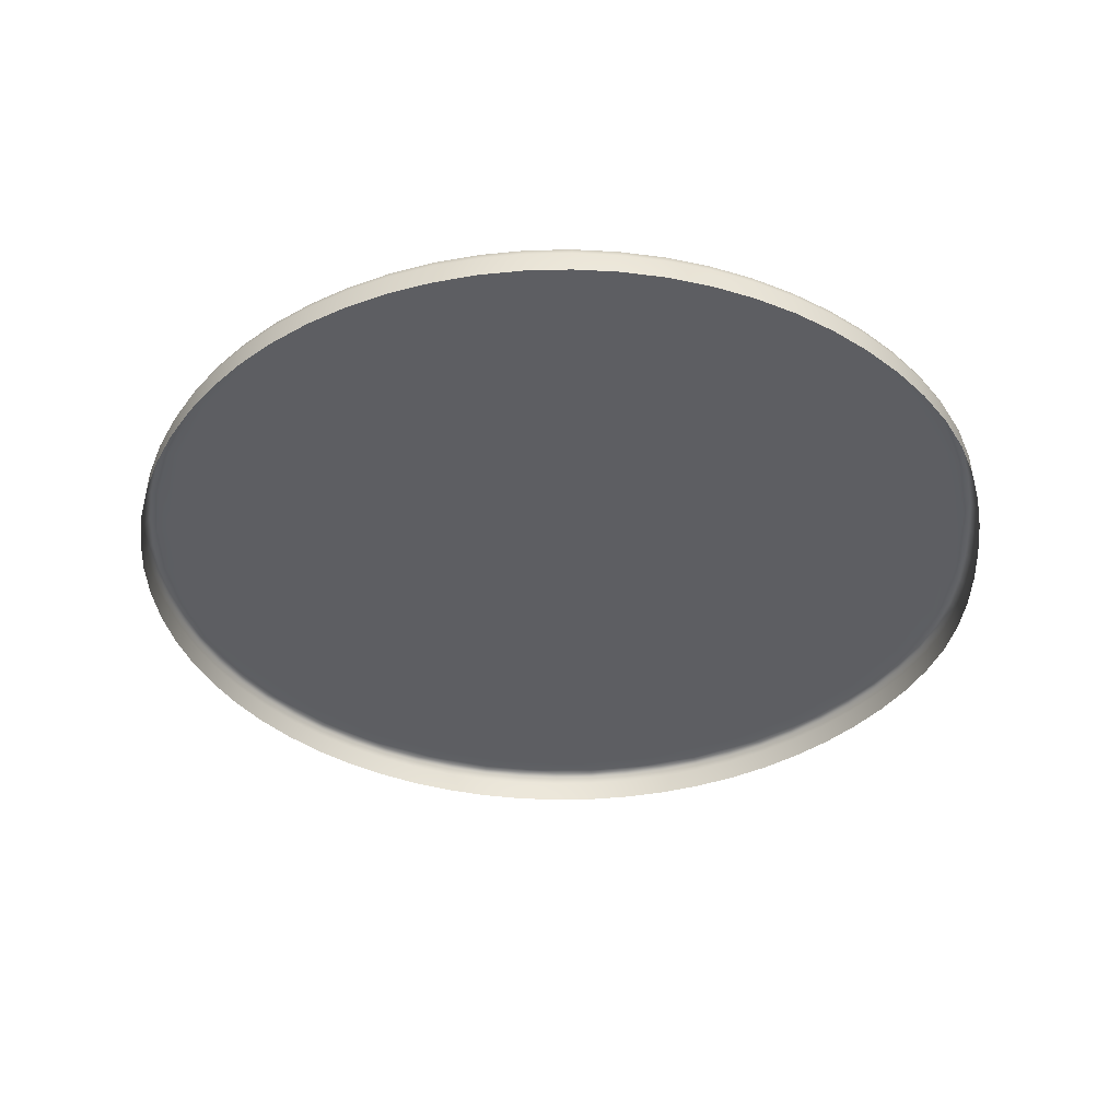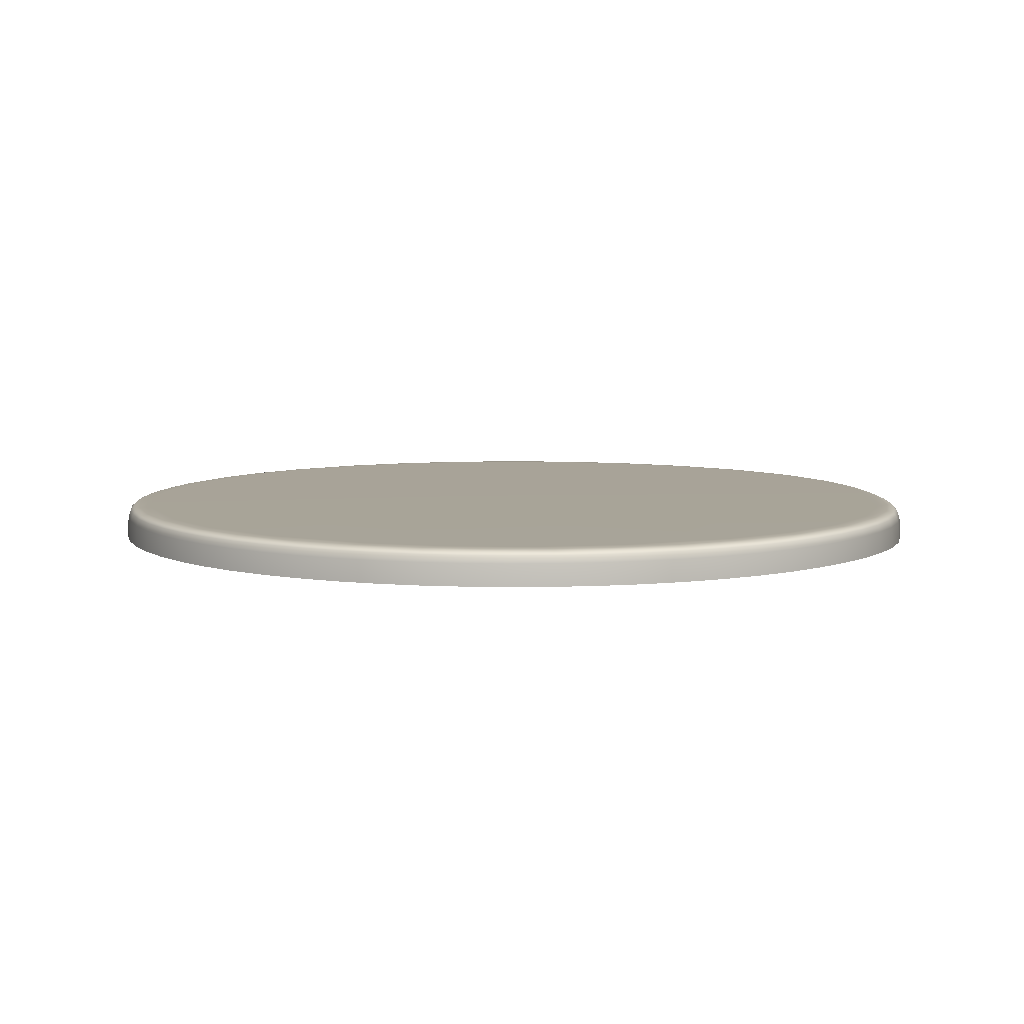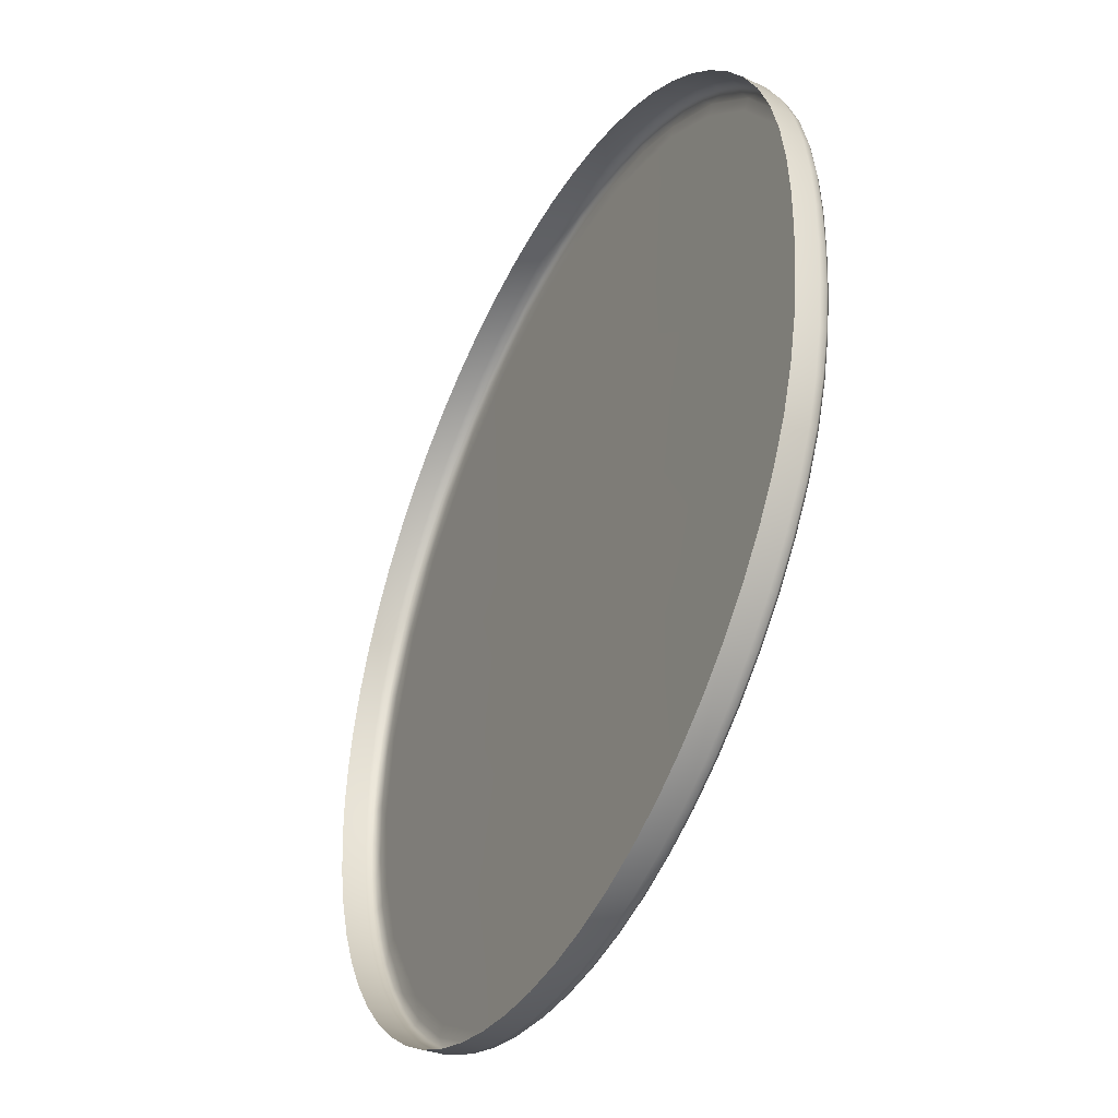
<metadata>
{"format":"obj","ext":"obj","renderer":"f3d","projection":"perspective","resolution":1024,"background":"white","views":[{"elev":-38.7,"azim":6.9,"up":"+Y"},{"elev":7.0,"azim":-2.6,"up":"+Y"},{"elev":-41.5,"azim":63.5,"up":"+Z"}]}
</metadata>
<code>
g WMR_joystick
v -0.003279 0.008049 -0.01392
v -0.003212 0.008049 -0.01295
v -0.003289 0.008124 -0.01295
v -0.003356 0.008124 -0.01391
v -0.003406 0.008162 -0.01246
v -0.003543 0.008162 -0.01437
v -0.003493 0.008124 -0.01487
v -0.003417 0.008049 -0.01488
v -0.00372 0.008176 -0.01339
v -0.004008 0.008165 -0.01619
v -0.00424 0.008175 -0.0161
v -0.01408 0.008174 -0.01284
v -0.003639 0.008049 -0.01582
v -0.003714 0.008124 -0.0158
v -0.004033 0.008124 -0.0167
v -0.003961 0.008049 -0.01673
v -0.004397 0.008049 -0.01759
v -0.004465 0.008124 -0.01755
v -0.004852 0.008165 -0.01788
v -0.004996 0.008124 -0.01836
v -0.004933 0.008049 -0.01841
v -0.005061 0.008175 -0.01775
v -0.006041 0.008162 -0.01938
v -0.006224 0.008175 -0.0192
v -0.005555 0.008049 -0.01916
v -0.005613 0.008124 -0.01911
v -0.006302 0.008124 -0.0198
v -0.006249 0.008049 -0.01986
v -0.007002 0.008049 -0.02048
v -0.007049 0.008124 -0.02042
v -0.007514 0.008162 -0.02059
v -0.007848 0.008124 -0.02096
v -0.007808 0.008049 -0.02103
v -0.007656 0.008175 -0.02038
v -0.009194 0.008165 -0.02149
v -0.009289 0.008175 -0.02126
v -0.00866 0.008049 -0.0215
v -0.008694 0.008124 -0.02143
v -0.009581 0.008124 -0.02181
v -0.009554 0.008049 -0.02188
v -0.01048 0.008049 -0.02217
v -0.0105 0.008124 -0.0221
v -0.01054 0.008162 -0.02196
v -0.01145 0.008124 -0.0223
v -0.01195 0.008162 -0.02223
v -0.01144 0.008049 -0.02237
v -0.01175 0.008176 -0.02192
v -0.01383 0.008175 -0.022
v -0.01338 0.008162 -0.02227
v -0.01241 0.008049 -0.02248
v -0.01241 0.008124 -0.0224
v -0.01338 0.008124 -0.02241
v -0.01338 0.008049 -0.02249
v -0.01436 0.008049 -0.0224
v -0.01434 0.008124 -0.02232
v -0.0148 0.008162 -0.02212
v -0.0153 0.008124 -0.02214
v -0.01531 0.008049 -0.02222
v -0.01565 0.008175 -0.02164
v -0.01618 0.008162 -0.02173
v -0.01737 0.008175 -0.02093
v -0.01748 0.008165 -0.02115
v -0.01625 0.008049 -0.02194
v -0.01622 0.008124 -0.02187
v -0.01712 0.008124 -0.02151
v -0.01715 0.008049 -0.02158
v -0.01802 0.008049 -0.02112
v -0.01798 0.008124 -0.02106
v -0.01879 0.008124 -0.02052
v -0.01909 0.008162 -0.02013
v -0.01883 0.008049 -0.02059
v -0.01893 0.008175 -0.01992
v -0.02038 0.008176 -0.01844
v -0.02013 0.008162 -0.01915
v -0.01959 0.008049 -0.01998
v -0.01954 0.008124 -0.01992
v -0.02023 0.008124 -0.01924
v -0.02029 0.008049 -0.01929
v -0.02091 0.008049 -0.01854
v -0.02085 0.008124 -0.0185
v -0.02102 0.008162 -0.01803
v -0.02139 0.008124 -0.0177
v -0.02146 0.008049 -0.01774
v -0.02191 0.008165 -0.01635
v -0.02168 0.008175 -0.01625
v -0.02193 0.008049 -0.01688
v -0.02186 0.008124 -0.01685
v -0.02224 0.008124 -0.01596
v -0.02231 0.008049 -0.01599
v -0.0226 0.008049 -0.01506
v -0.02253 0.008124 -0.01504
v -0.02239 0.008162 -0.015
v -0.02272 0.008124 -0.01409
v -0.02266 0.008162 -0.01359
v -0.0228 0.008049 -0.0141
v -0.02225 0.008175 -0.01448
v -0.02246 0.008175 -0.01264
v -0.0227 0.008162 -0.01217
v -0.0229 0.008049 -0.01313
v -0.02283 0.008124 -0.01313
v -0.02284 0.008124 -0.01216
v -0.02291 0.008049 -0.01216
v -0.02283 0.008049 -0.01119
v -0.02275 0.008124 -0.0112
v -0.02254 0.008162 -0.01074
v -0.02257 0.008124 -0.01025
v -0.02264 0.008049 -0.01023
v -0.02222 0.008176 -0.01057
v -0.02216 0.008162 -0.009366
v -0.02136 0.008175 -0.008172
v -0.02158 0.008165 -0.008058
v -0.02237 0.008049 -0.009291
v -0.0223 0.008124 -0.009317
v -0.02193 0.008124 -0.00842
v -0.022 0.008049 -0.008387
v -0.02155 0.008049 -0.007524
v -0.02148 0.008124 -0.007563
v -0.02095 0.008124 -0.006755
v -0.02056 0.008162 -0.006451
v -0.02102 0.008049 -0.006709
v -0.02035 0.008175 -0.00661
v -0.01887 0.008176 -0.005158
v -0.01957 0.008162 -0.005414
v -0.0204 0.008049 -0.00595
v -0.02035 0.008124 -0.006002
v -0.01967 0.008124 -0.005312
v -0.01972 0.008049 -0.005255
v -0.01897 0.008049 -0.00463
v -0.01893 0.008124 -0.004692
v -0.01846 0.008162 -0.004518
v -0.01813 0.008124 -0.004148
v -0.01817 0.008049 -0.004081
v -0.01678 0.008165 -0.003627
v -0.01668 0.008175 -0.003857
v -0.01731 0.008049 -0.003614
v -0.01728 0.008124 -0.003684
v -0.01639 0.008124 -0.003305
v -0.01641 0.008049 -0.003232
v -0.01548 0.008049 -0.00294
v -0.01546 0.008124 -0.003015
v -0.01543 0.008162 -0.003155
v -0.01452 0.008124 -0.002818
v -0.01402 0.008162 -0.002882
v -0.01453 0.008049 -0.002741
v -0.01491 0.008175 -0.003293
v -0.01307 0.008175 -0.003078
v -0.01259 0.008162 -0.002842
v -0.01356 0.008049 -0.002636
v -0.01355 0.008124 -0.002713
v -0.01259 0.008124 -0.002704
v -0.01258 0.008049 -0.002626
v -0.01161 0.008049 -0.002714
v -0.01162 0.008124 -0.002791
v -0.01117 0.008162 -0.002996
v -0.01067 0.008124 -0.002972
v -0.01065 0.008049 -0.002896
v -0.011 0.008176 -0.003318
v -0.009792 0.008162 -0.003381
v -0.008601 0.008175 -0.004181
v -0.008487 0.008165 -0.003961
v -0.009718 0.008049 -0.003172
v -0.009743 0.008124 -0.003245
v -0.008848 0.008124 -0.003608
v -0.008815 0.008049 -0.003537
v -0.007955 0.008049 -0.00399
v -0.007994 0.008124 -0.004057
v -0.007188 0.008124 -0.004588
v -0.006884 0.008162 -0.004984
v -0.007142 0.008049 -0.004525
v -0.007043 0.008175 -0.005188
v -0.005711 0.008175 -0.006478
v -0.005515 0.008162 -0.006317
v -0.006383 0.008049 -0.005137
v -0.006435 0.008124 -0.005195
v -0.00574 0.008124 -0.005873
v -0.005683 0.008049 -0.00582
v -0.005048 0.008049 -0.006568
v -0.00511 0.008124 -0.006615
v -0.004556 0.008124 -0.007414
v -0.004451 0.008165 -0.007904
v -0.004489 0.008049 -0.007374
v -0.004669 0.008175 -0.008015
v -0.003947 0.008176 -0.009955
v -0.003868 0.008162 -0.009199
v -0.004021 0.008049 -0.008229
v -0.004092 0.008124 -0.008262
v -0.00373 0.008124 -0.009151
v -0.003656 0.008049 -0.009125
v -0.003408 0.008049 -0.01005
v -0.003484 0.008124 -0.01007
v -0.003551 0.008165 -0.01057
v -0.003338 0.008124 -0.01102
v -0.003261 0.008049 -0.01101
v -0.003201 0.008049 -0.01198
v -0.003278 0.008124 -0.01198
v -0.0036 0.00788 -0.009106
v -0.003967 0.00788 -0.008205
v -0.004439 0.00788 -0.007344
v -0.005001 0.00788 -0.006534
v -0.00442 0.007374 -0.007333
v -0.004983 0.007374 -0.00652
v -0.00564 0.00788 -0.00578
v -0.005624 0.007374 -0.005766
v -0.006345 0.00788 -0.005093
v -0.007108 0.00788 -0.004478
v -0.007925 0.00788 -0.003939
v -0.007095 0.007374 -0.00446
v -0.007914 0.007374 -0.003921
v -0.00879 0.00788 -0.003484
v -0.008781 0.007374 -0.003464
v -0.009699 0.00788 -0.003116
v -0.01064 0.00788 -0.002839
v -0.0116 0.00788 -0.002656
v -0.01063 0.007374 -0.002818
v -0.0116 0.007374 -0.002634
v -0.01258 0.00788 -0.002567
v -0.01258 0.007374 -0.002546
v -0.01356 0.00788 -0.002577
v -0.01454 0.00788 -0.002683
v -0.0155 0.00788 -0.002884
v -0.01454 0.007374 -0.002661
v -0.0155 0.007374 -0.002862
v -0.01643 0.00788 -0.003177
v -0.01644 0.007374 -0.003156
v -0.01734 0.00788 -0.003561
v -0.0182 0.00788 -0.004032
v -0.01901 0.00788 -0.004583
v -0.01821 0.007374 -0.004013
v -0.01902 0.007374 -0.004566
v -0.01976 0.00788 -0.005211
v -0.01977 0.007374 -0.005195
v -0.02045 0.00788 -0.005911
v -0.02106 0.00788 -0.006675
v -0.0216 0.00788 -0.007494
v -0.02108 0.007374 -0.006662
v -0.02162 0.007374 -0.007483
v -0.02206 0.00788 -0.008363
v -0.02208 0.007374 -0.008354
v -0.02242 0.00788 -0.009272
v -0.0227 0.00788 -0.01021
v -0.02288 0.00788 -0.01118
v -0.02272 0.007374 -0.01021
v -0.02291 0.007374 -0.01117
v -0.02297 0.00788 -0.01215
v -0.02299 0.007374 -0.01215
v -0.02296 0.00788 -0.01313
v -0.02286 0.00788 -0.01411
v -0.02266 0.00788 -0.01507
v -0.02288 0.007374 -0.01411
v -0.02268 0.007374 -0.01508
v -0.02236 0.00788 -0.01601
v -0.02238 0.007374 -0.01601
v -0.02198 0.00788 -0.01691
v -0.02151 0.00788 -0.01777
v -0.02096 0.00788 -0.01858
v -0.02153 0.007374 -0.01778
v -0.02097 0.007374 -0.01859
v -0.02033 0.00788 -0.01933
v -0.02035 0.007374 -0.01935
v -0.01963 0.00788 -0.02002
v -0.01887 0.00788 -0.02063
v -0.01805 0.00788 -0.02117
v -0.01888 0.007374 -0.02065
v -0.01806 0.007374 -0.02119
v -0.01718 0.00788 -0.02163
v -0.01719 0.007374 -0.02165
v -0.01627 0.00788 -0.022
v -0.01533 0.00788 -0.02227
v -0.01436 0.00788 -0.02246
v -0.01533 0.007374 -0.02229
v -0.01437 0.007374 -0.02248
v -0.01339 0.00788 -0.02255
v -0.01339 0.007374 -0.02257
v -0.01241 0.00788 -0.02254
v -0.01143 0.00788 -0.02243
v -0.01047 0.00788 -0.02223
v -0.01143 0.007374 -0.02245
v -0.01046 0.007374 -0.02225
v -0.009534 0.00788 -0.02194
v -0.009526 0.007374 -0.02196
v -0.008635 0.00788 -0.02155
v -0.007777 0.00788 -0.02108
v -0.006967 0.00788 -0.02053
v -0.007766 0.007374 -0.0211
v -0.006954 0.007374 -0.02055
v -0.006209 0.00788 -0.0199
v -0.006195 0.007374 -0.01992
v -0.005511 0.00788 -0.0192
v -0.004885 0.00788 -0.01844
v -0.004346 0.00788 -0.01762
v -0.004867 0.007374 -0.01845
v -0.004327 0.007374 -0.01763
v -0.003907 0.00788 -0.01675
v -0.003887 0.007374 -0.01676
v -0.003583 0.00788 -0.01584
v -0.003359 0.00788 -0.0149
v -0.003221 0.00788 -0.01393
v -0.003338 0.007374 -0.0149
v -0.003199 0.007374 -0.01393
v -0.003153 0.00788 -0.01295
v -0.003131 0.007374 -0.01295
v -0.003563 0.007374 -0.01585
v -0.003142 0.00788 -0.01197
v -0.003203 0.00788 -0.011
v -0.003351 0.00788 -0.01004
v -0.003181 0.007374 -0.011
v -0.003329 0.007374 -0.01004
v -0.00358 0.007374 -0.009099
v -0.003948 0.007374 -0.008196
v -0.00312 0.007374 -0.01197
v -0.005494 0.007374 -0.01922
v -0.008625 0.007374 -0.02157
v -0.0124 0.007374 -0.02256
v -0.01628 0.007374 -0.02202
v -0.01964 0.007374 -0.02004
v -0.022 0.007374 -0.01692
v -0.02299 0.007374 -0.01314
v -0.02244 0.007374 -0.009265
v -0.02046 0.007374 -0.005897
v -0.01735 0.007374 -0.003541
v -0.01356 0.007374 -0.002555
v -0.009691 0.007374 -0.003096
v -0.00633 0.007374 -0.005077
g WMR_joystick_0
f 3 2 1
f 4 3 1
f 5 3 4
f 6 5 4
f 6 4 7
f 4 1 8
f 7 4 8
f 9 5 6
f 9 6 10
f 11 9 10
f 12 9 11
f 7 8 13
f 14 7 13
f 6 7 14
f 10 6 14
f 10 14 15
f 14 13 16
f 15 14 16
f 15 16 17
f 18 15 17
f 10 15 18
f 19 10 18
f 11 10 19
f 19 18 20
f 18 17 21
f 20 18 21
f 22 11 19
f 12 11 22
f 22 19 23
f 24 22 23
f 12 22 24
f 20 21 25
f 26 20 25
f 19 20 26
f 23 19 26
f 23 26 27
f 26 25 28
f 27 26 28
f 27 28 29
f 30 27 29
f 23 27 30
f 31 23 30
f 24 23 31
f 31 30 32
f 30 29 33
f 32 30 33
f 34 24 31
f 12 24 34
f 34 31 35
f 36 34 35
f 12 34 36
f 32 33 37
f 38 32 37
f 31 32 38
f 35 31 38
f 35 38 39
f 38 37 40
f 39 38 40
f 39 40 41
f 42 39 41
f 35 39 42
f 43 35 42
f 36 35 43
f 43 42 44
f 45 43 44
f 42 41 46
f 44 42 46
f 47 36 43
f 12 36 47
f 47 43 45
f 12 47 48
f 47 45 49
f 48 47 49
f 44 46 50
f 51 44 50
f 45 44 51
f 45 51 52
f 49 45 52
f 51 50 53
f 52 51 53
f 52 53 54
f 55 52 54
f 49 52 55
f 56 49 55
f 48 49 56
f 56 55 57
f 55 54 58
f 57 55 58
f 48 56 59
f 12 48 59
f 59 56 60
f 12 59 61
f 59 60 62
f 61 59 62
f 57 58 63
f 64 57 63
f 56 57 64
f 60 56 64
f 60 64 65
f 62 60 65
f 64 63 66
f 65 64 66
f 65 66 67
f 68 65 67
f 62 65 68
f 62 68 69
f 70 62 69
f 61 62 70
f 68 67 71
f 69 68 71
f 12 61 72
f 72 61 70
f 12 72 73
f 72 70 74
f 73 72 74
f 69 71 75
f 76 69 75
f 70 69 76
f 70 76 77
f 74 70 77
f 76 75 78
f 77 76 78
f 77 78 79
f 80 77 79
f 74 77 80
f 81 74 80
f 73 74 81
f 81 80 82
f 80 79 83
f 82 80 83
f 73 81 84
f 85 73 84
f 12 73 85
f 82 83 86
f 87 82 86
f 81 82 87
f 84 81 87
f 84 87 88
f 87 86 89
f 88 87 89
f 88 89 90
f 91 88 90
f 84 88 91
f 92 84 91
f 85 84 92
f 92 91 93
f 94 92 93
f 91 90 95
f 93 91 95
f 96 85 92
f 12 85 96
f 96 92 94
f 96 94 97
f 12 96 97
f 97 94 98
f 93 95 99
f 100 93 99
f 94 93 100
f 94 100 101
f 98 94 101
f 100 99 102
f 101 100 102
f 101 102 103
f 104 101 103
f 98 101 104
f 105 98 104
f 97 98 105
f 105 104 106
f 104 103 107
f 106 104 107
f 108 97 105
f 12 97 108
f 108 105 109
f 12 108 110
f 108 109 111
f 110 108 111
f 106 107 112
f 113 106 112
f 105 106 113
f 109 105 113
f 109 113 114
f 111 109 114
f 113 112 115
f 114 113 115
f 114 115 116
f 117 114 116
f 111 114 117
f 111 117 118
f 119 111 118
f 110 111 119
f 117 116 120
f 118 117 120
f 12 110 121
f 121 110 119
f 12 121 122
f 121 119 123
f 122 121 123
f 118 120 124
f 125 118 124
f 119 118 125
f 119 125 126
f 123 119 126
f 125 124 127
f 126 125 127
f 126 127 128
f 129 126 128
f 123 126 129
f 130 123 129
f 122 123 130
f 130 129 131
f 129 128 132
f 131 129 132
f 122 130 133
f 134 122 133
f 12 122 134
f 131 132 135
f 136 131 135
f 130 131 136
f 133 130 136
f 133 136 137
f 136 135 138
f 137 136 138
f 137 138 139
f 140 137 139
f 133 137 140
f 141 133 140
f 134 133 141
f 141 140 142
f 143 141 142
f 140 139 144
f 142 140 144
f 145 134 141
f 12 134 145
f 145 141 143
f 145 143 146
f 12 145 146
f 146 143 147
f 142 144 148
f 149 142 148
f 143 142 149
f 143 149 150
f 147 143 150
f 149 148 151
f 150 149 151
f 150 151 152
f 153 150 152
f 147 150 153
f 154 147 153
f 146 147 154
f 154 153 155
f 153 152 156
f 155 153 156
f 157 146 154
f 12 146 157
f 157 154 158
f 12 157 159
f 157 158 160
f 159 157 160
f 155 156 161
f 162 155 161
f 154 155 162
f 158 154 162
f 158 162 163
f 160 158 163
f 162 161 164
f 163 162 164
f 163 164 165
f 166 163 165
f 160 163 166
f 160 166 167
f 168 160 167
f 159 160 168
f 166 165 169
f 167 166 169
f 12 159 170
f 170 159 168
f 12 170 171
f 170 168 172
f 171 170 172
f 167 169 173
f 174 167 173
f 168 167 174
f 168 174 175
f 172 168 175
f 174 173 176
f 175 174 176
f 175 176 177
f 178 175 177
f 172 175 178
f 172 178 179
f 180 172 179
f 171 172 180
f 178 177 181
f 179 178 181
f 182 171 180
f 12 171 182
f 12 182 183
f 182 180 184
f 183 182 184
f 179 181 185
f 186 179 185
f 180 179 186
f 180 186 187
f 184 180 187
f 186 185 188
f 187 186 188
f 187 188 189
f 190 187 189
f 184 187 190
f 191 184 190
f 183 184 191
f 191 190 192
f 190 189 193
f 192 190 193
f 183 191 5
f 9 183 5
f 12 183 9
f 192 193 194
f 195 192 194
f 191 192 195
f 5 191 195
f 5 195 3
f 195 194 2
f 3 195 2
f 188 185 196
f 185 197 196
f 185 181 197
f 181 198 197
f 181 177 198
f 177 199 198
f 198 199 200
f 199 201 200
f 199 202 201
f 202 203 201
f 202 204 203
f 173 204 202
f 173 169 204
f 169 205 204
f 169 165 205
f 165 206 205
f 205 206 207
f 206 208 207
f 206 209 208
f 209 210 208
f 209 211 210
f 161 211 209
f 161 156 211
f 156 212 211
f 156 152 212
f 152 213 212
f 212 213 214
f 213 215 214
f 213 216 215
f 216 217 215
f 216 218 217
f 148 218 216
f 148 144 218
f 144 219 218
f 144 139 219
f 139 220 219
f 219 220 221
f 220 222 221
f 220 223 222
f 223 224 222
f 223 225 224
f 135 225 223
f 135 132 225
f 132 226 225
f 132 128 226
f 128 227 226
f 226 227 228
f 227 229 228
f 227 230 229
f 230 231 229
f 230 232 231
f 124 232 230
f 124 120 232
f 120 233 232
f 120 116 233
f 116 234 233
f 233 234 235
f 234 236 235
f 234 237 236
f 237 238 236
f 237 239 238
f 112 239 237
f 112 107 239
f 107 240 239
f 107 103 240
f 103 241 240
f 240 241 242
f 241 243 242
f 241 244 243
f 244 245 243
f 244 246 245
f 99 246 244
f 99 95 246
f 95 247 246
f 95 90 247
f 90 248 247
f 247 248 249
f 248 250 249
f 248 251 250
f 251 252 250
f 251 253 252
f 86 253 251
f 86 83 253
f 83 254 253
f 83 79 254
f 79 255 254
f 254 255 256
f 255 257 256
f 255 258 257
f 258 259 257
f 258 260 259
f 75 260 258
f 75 71 260
f 71 261 260
f 71 67 261
f 67 262 261
f 261 262 263
f 262 264 263
f 262 265 264
f 265 266 264
f 265 267 266
f 63 267 265
f 63 58 267
f 58 268 267
f 58 54 268
f 54 269 268
f 268 269 270
f 269 271 270
f 269 272 271
f 272 273 271
f 272 274 273
f 50 274 272
f 50 46 274
f 46 275 274
f 46 41 275
f 41 276 275
f 275 276 277
f 276 278 277
f 276 279 278
f 279 280 278
f 279 281 280
f 37 281 279
f 37 33 281
f 33 282 281
f 33 29 282
f 29 283 282
f 282 283 284
f 283 285 284
f 283 286 285
f 286 287 285
f 286 288 287
f 25 288 286
f 25 21 288
f 21 289 288
f 21 17 289
f 17 290 289
f 289 290 291
f 290 292 291
f 290 293 292
f 293 294 292
f 293 295 294
f 13 295 293
f 13 8 295
f 8 296 295
f 8 1 296
f 1 297 296
f 296 297 298
f 297 299 298
f 297 300 299
f 300 301 299
f 2 300 297
f 1 2 297
f 16 13 293
f 296 298 302
f 295 296 302
f 295 302 294
f 16 293 290
f 17 16 290
f 2 194 300
f 194 303 300
f 300 303 301
f 194 193 303
f 193 304 303
f 193 189 304
f 189 305 304
f 304 305 306
f 305 307 306
f 305 196 307
f 196 308 307
f 196 197 308
f 197 309 308
f 197 198 309
f 198 200 309
f 188 196 305
f 189 188 305
f 304 306 310
f 303 304 310
f 303 310 301
f 28 25 286
f 28 286 283
f 29 28 283
f 289 291 311
f 288 289 311
f 288 311 287
f 40 37 279
f 40 279 276
f 41 40 276
f 282 284 312
f 281 282 312
f 281 312 280
f 53 50 272
f 53 272 269
f 54 53 269
f 275 277 313
f 274 275 313
f 274 313 273
f 66 63 265
f 66 265 262
f 67 66 262
f 268 270 314
f 267 268 314
f 267 314 266
f 78 75 258
f 78 258 255
f 79 78 255
f 261 263 315
f 260 261 315
f 260 315 259
f 89 86 251
f 89 251 248
f 90 89 248
f 254 256 316
f 253 254 316
f 253 316 252
f 102 99 244
f 102 244 241
f 103 102 241
f 247 249 317
f 246 247 317
f 246 317 245
f 115 112 237
f 115 237 234
f 116 115 234
f 240 242 318
f 239 240 318
f 239 318 238
f 127 124 230
f 127 230 227
f 128 127 227
f 233 235 319
f 232 233 319
f 232 319 231
f 138 135 223
f 138 223 220
f 139 138 220
f 226 228 320
f 225 226 320
f 225 320 224
f 151 148 216
f 151 216 213
f 152 151 213
f 219 221 321
f 218 219 321
f 218 321 217
f 164 161 209
f 164 209 206
f 165 164 206
f 212 214 322
f 211 212 322
f 211 322 210
f 176 173 202
f 176 202 199
f 177 176 199
f 205 207 323
f 204 205 323
f 204 323 203

</code>
